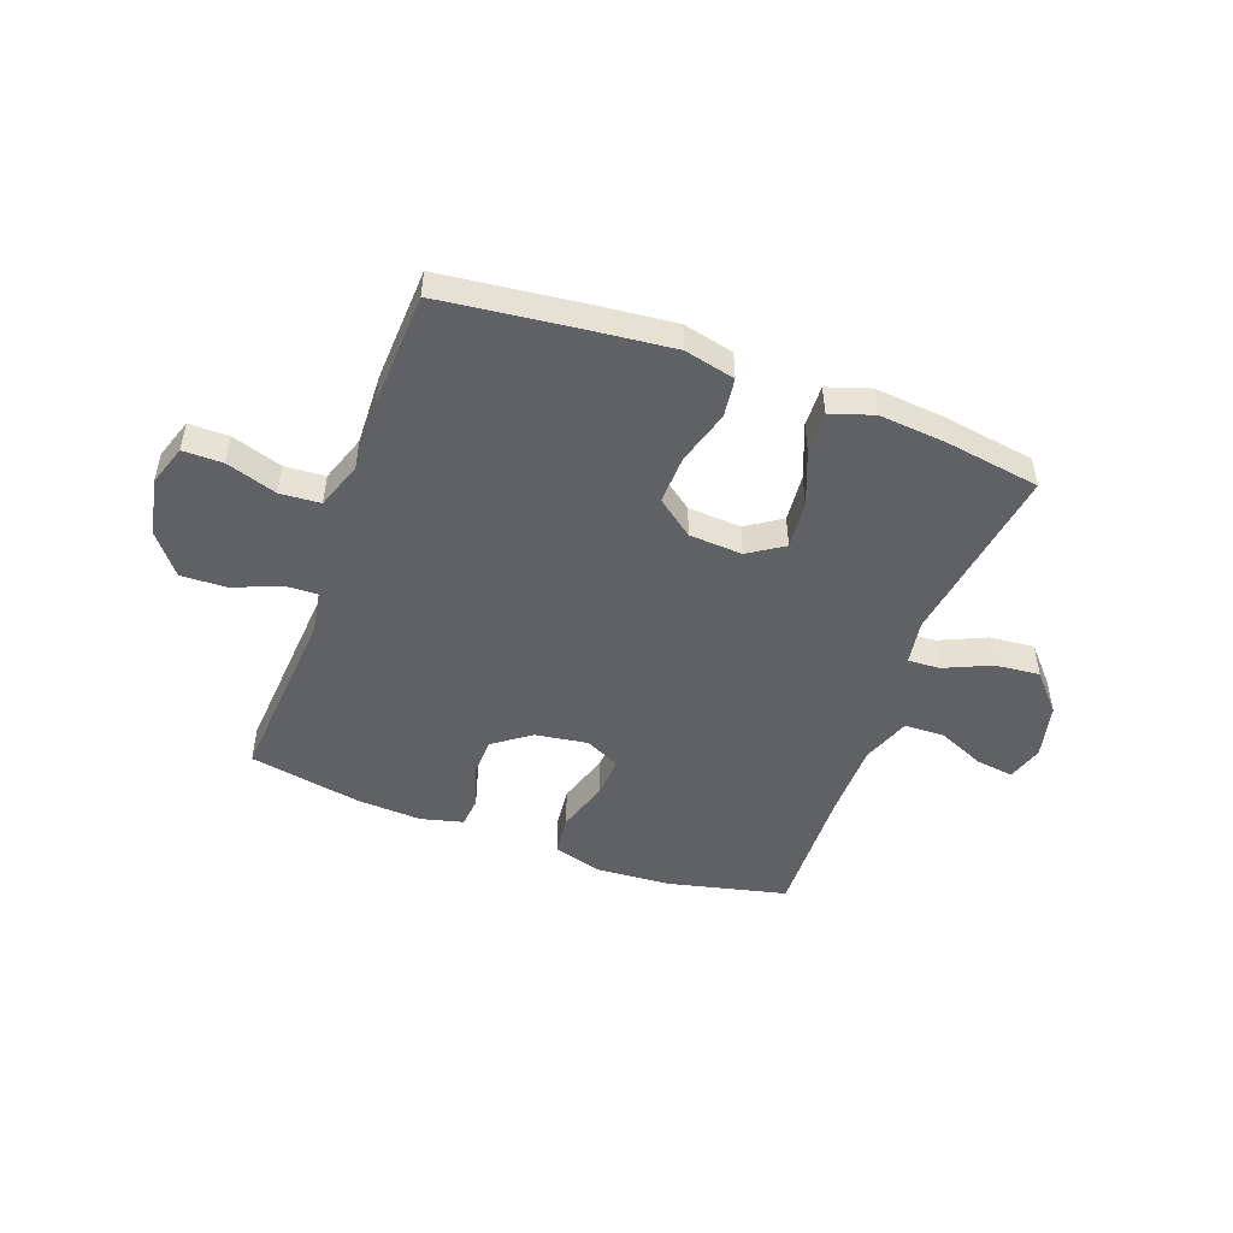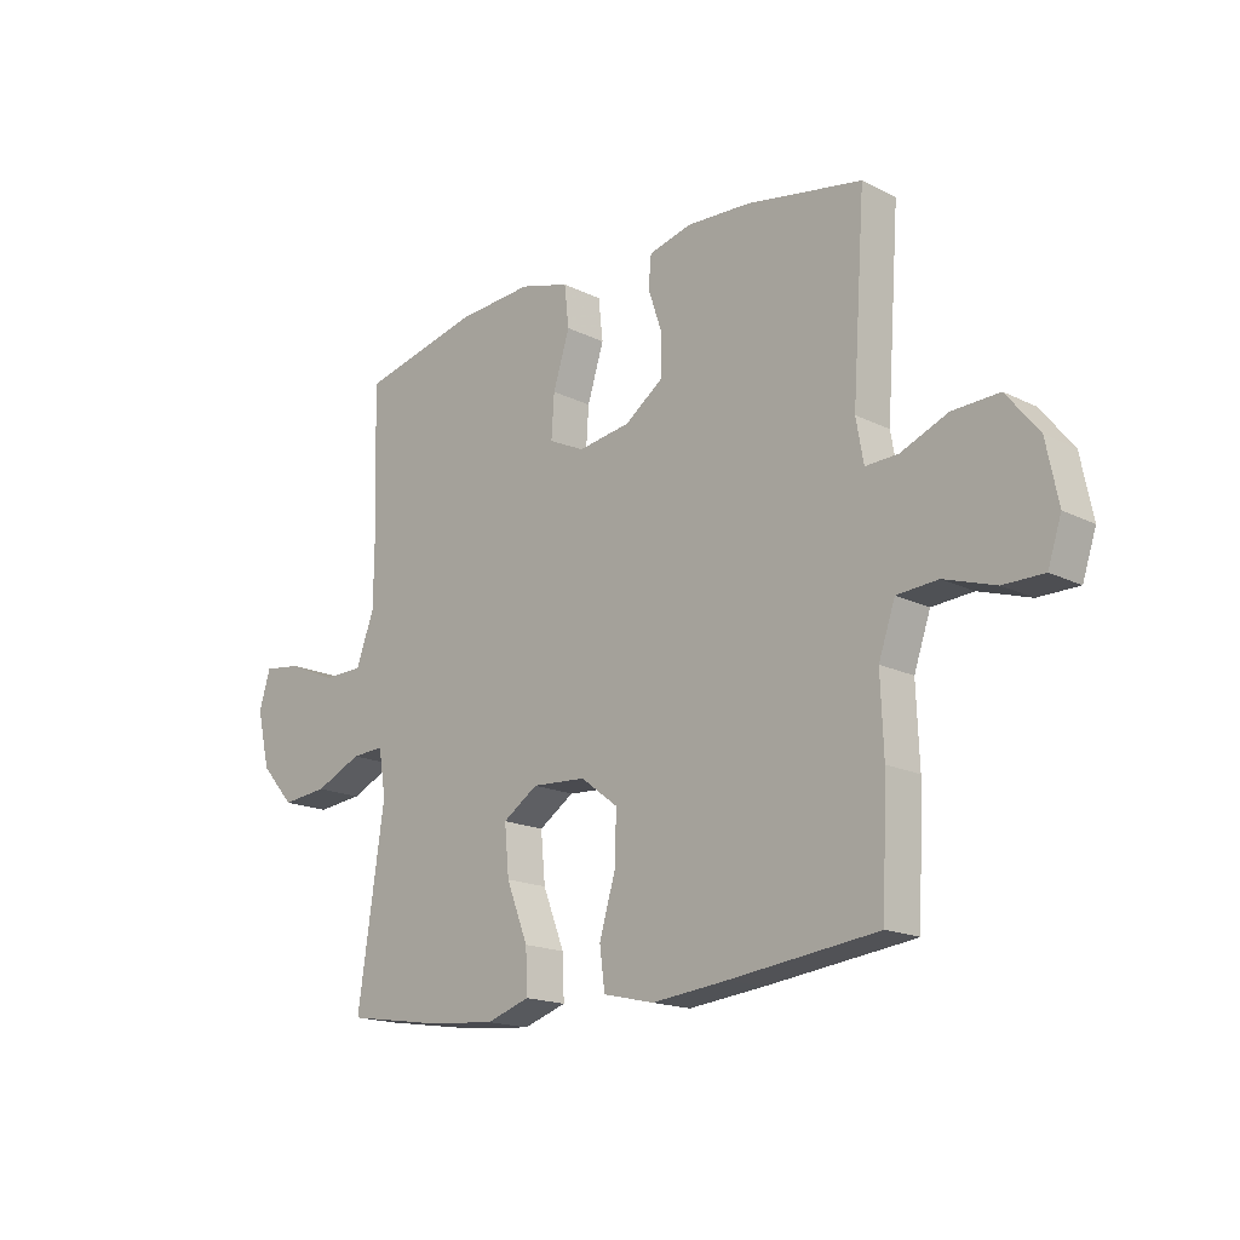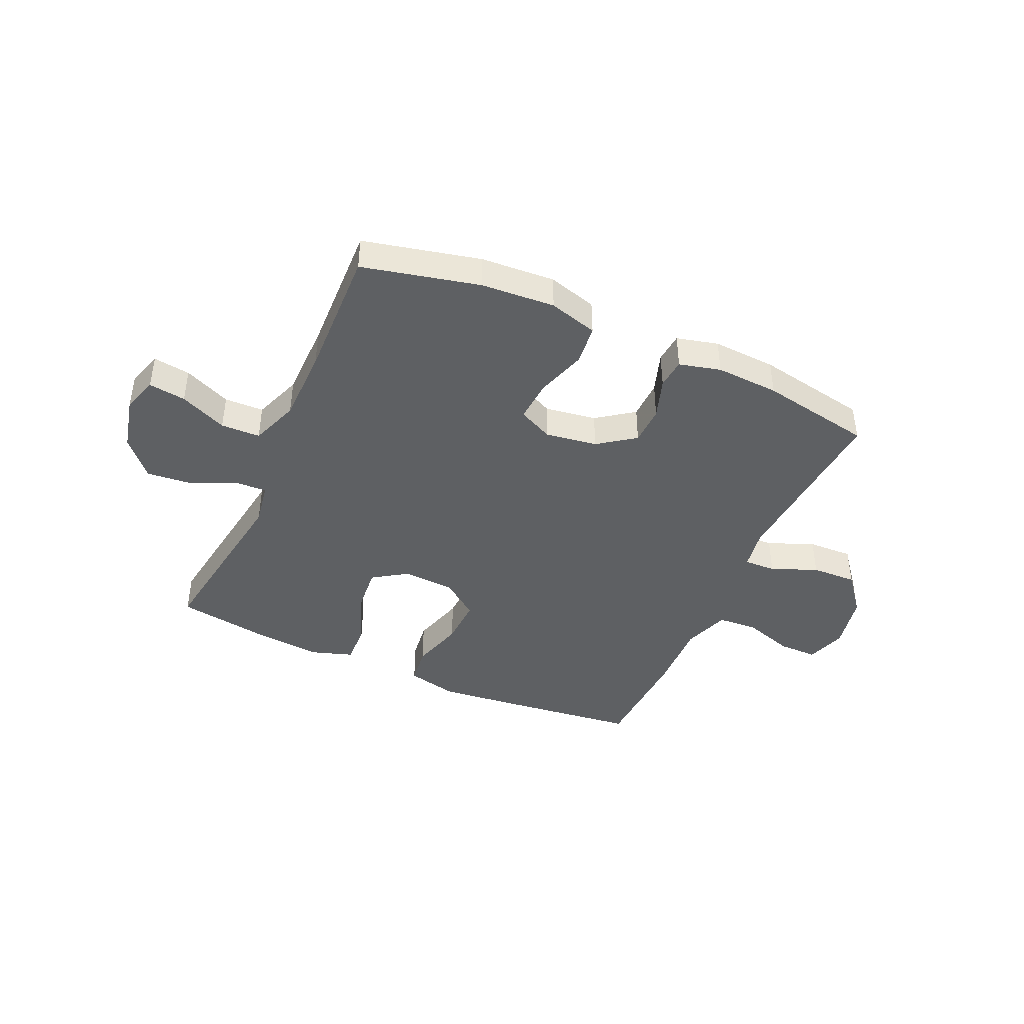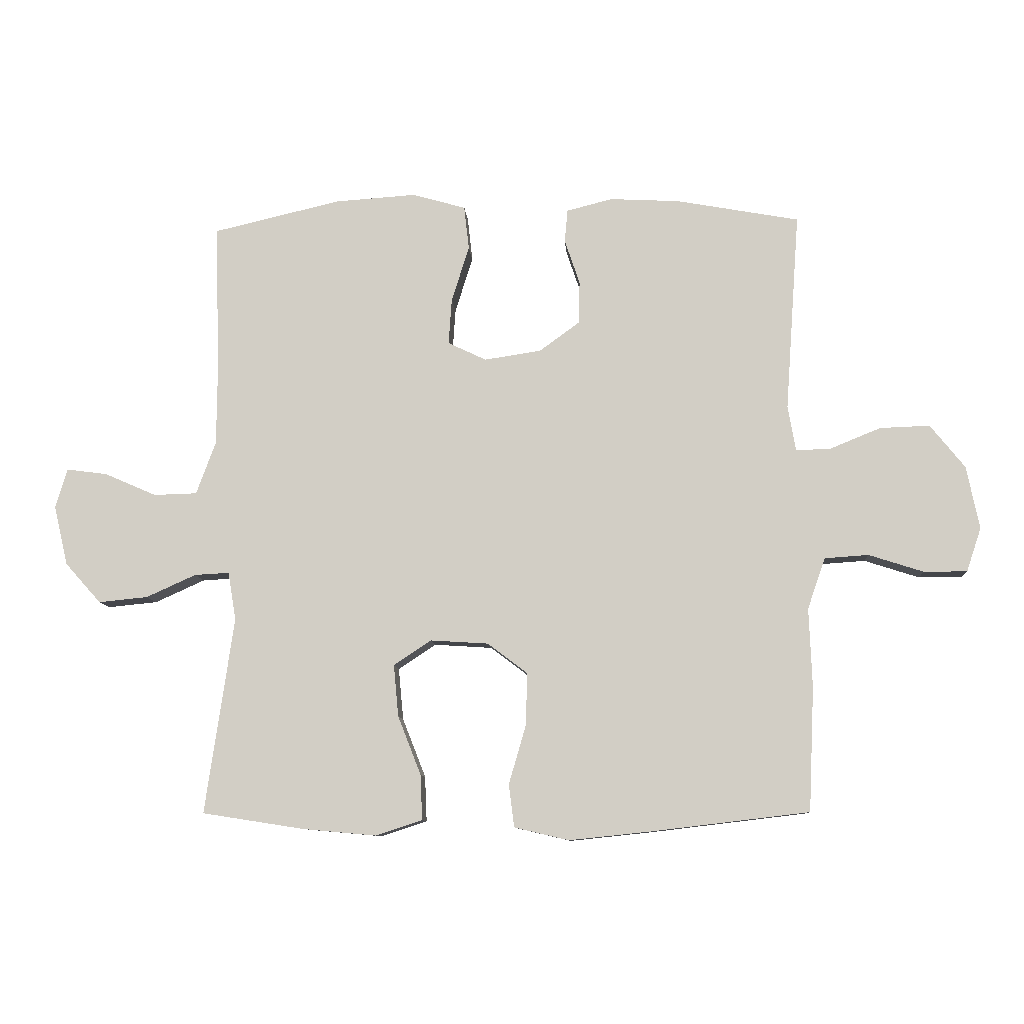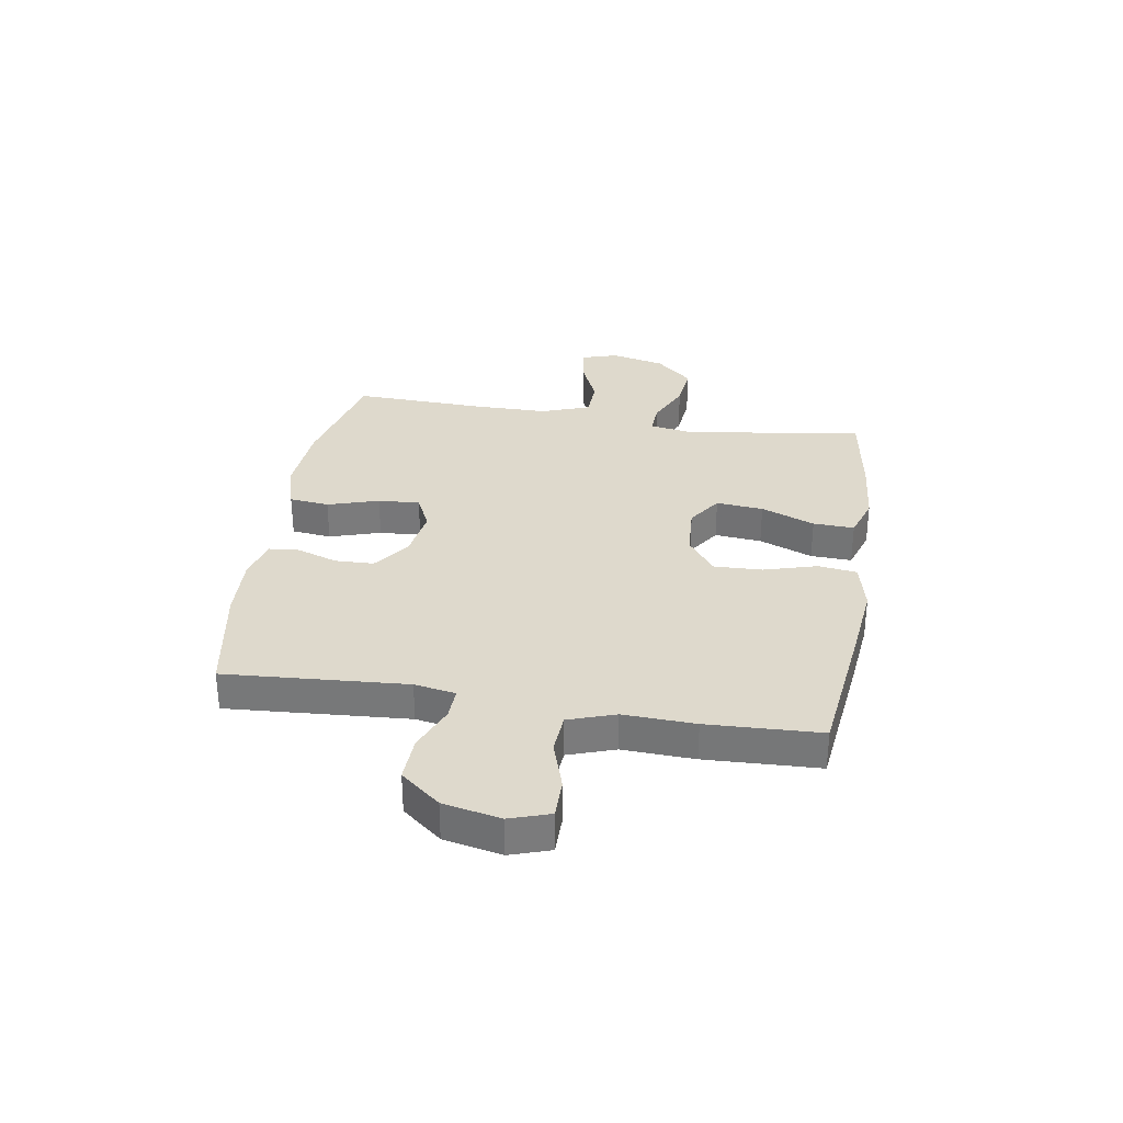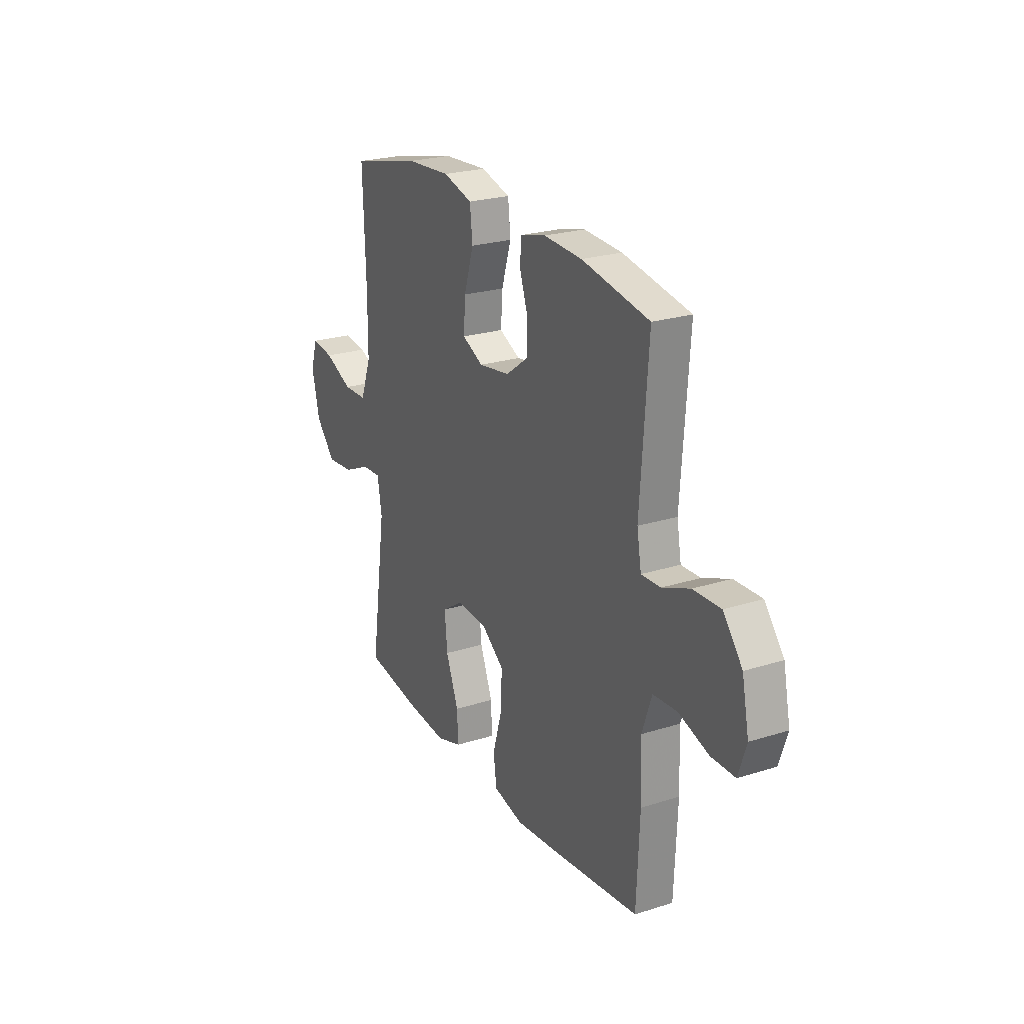
<metadata>
{"format":"obj","ext":"obj","renderer":"f3d","projection":"perspective","resolution":1024,"background":"white","views":[{"elev":-49.1,"azim":159.8,"up":"+Y"},{"elev":-17.1,"azim":45.2,"up":"+Z"},{"elev":-42.6,"azim":-24.2,"up":"+Y"},{"elev":-9.4,"azim":3.9,"up":"+Z"},{"elev":32.0,"azim":99.3,"up":"+Y"},{"elev":23.9,"azim":62.2,"up":"+Z"}]}
</metadata>
<code>
v -0.5 0.07 0.5
v -0.29 0.07 0.549
v -0.157 0.07 0.558
v -0.069 0.07 0.533
v -0.061 0.07 0.461
v -0.09 0.07 0.369
v -0.095 0.07 0.294
v -0.032 0.07 0.264
v 0.061 0.07 0.278
v 0.127 0.07 0.326
v 0.129 0.07 0.396
v 0.104 0.07 0.47
v 0.109 0.07 0.524
v 0.184 0.07 0.543
v 0.298 0.07 0.537
v 0.5 0.07 0.5
v 0.477 0.07 0.174
v 0.49 0.07 0.1
v 0.547 0.07 0.102
v 0.63 0.07 0.136
v 0.712 0.07 0.139
v 0.769 0.07 0.068
v 0.79 0.07 -0.035
v 0.766 0.07 -0.107
v 0.695 0.07 -0.107
v 0.605 0.07 -0.078
v 0.533 0.07 -0.083
v 0.504 0.07 -0.167
v 0.509 0.07 -0.296
v 0.5 0.07 -0.5
v 0.24 0.07 -0.531
v 0.107 0.07 -0.545
v 0.017 0.07 -0.524
v 0.008 0.07 -0.454
v 0.036 0.07 -0.358
v 0.039 0.07 -0.271
v -0.027 0.07 -0.221
v -0.122 0.07 -0.215
v -0.184 0.07 -0.256
v -0.176 0.07 -0.341
v -0.138 0.07 -0.438
v -0.135 0.07 -0.512
v -0.211 0.07 -0.537
v -0.333 0.07 -0.526
v -0.5 0.07 -0.5
v -0.453 0.07 -0.177
v -0.466 0.07 -0.098
v -0.523 0.07 -0.101
v -0.605 0.07 -0.138
v -0.686 0.07 -0.146
v -0.745 0.07 -0.08
v -0.768 0.07 0.018
v -0.748 0.07 0.083
v -0.681 0.07 0.074
v -0.596 0.07 0.037
v -0.525 0.07 0.039
v -0.493 0.07 0.126
v -0.492 0.07 0.262
v -0.5 0 0.5
v -0.29 0 0.549
v -0.157 0 0.558
v -0.069 0 0.533
v -0.061 0 0.461
v -0.09 0 0.369
v -0.095 0 0.294
v -0.032 0 0.264
v 0.061 0 0.278
v 0.127 0 0.326
v 0.129 0 0.396
v 0.104 0 0.47
v 0.109 0 0.524
v 0.184 0 0.543
v 0.298 0 0.537
v 0.5 0 0.5
v 0.477 0 0.174
v 0.49 0 0.1
v 0.547 0 0.102
v 0.63 0 0.136
v 0.712 0 0.139
v 0.769 0 0.068
v 0.79 0 -0.035
v 0.766 0 -0.107
v 0.695 0 -0.107
v 0.605 0 -0.078
v 0.533 0 -0.083
v 0.504 0 -0.167
v 0.509 0 -0.296
v 0.5 0 -0.5
v 0.24 0 -0.531
v 0.107 0 -0.545
v 0.017 0 -0.524
v 0.008 0 -0.454
v 0.036 0 -0.358
v 0.039 0 -0.271
v -0.027 0 -0.221
v -0.122 0 -0.215
v -0.184 0 -0.256
v -0.176 0 -0.341
v -0.138 0 -0.438
v -0.135 0 -0.512
v -0.211 0 -0.537
v -0.333 0 -0.526
v -0.5 0 -0.5
v -0.453 0 -0.177
v -0.466 0 -0.098
v -0.523 0 -0.101
v -0.605 0 -0.138
v -0.686 0 -0.146
v -0.745 0 -0.08
v -0.768 0 0.018
v -0.748 0 0.083
v -0.681 0 0.074
v -0.596 0 0.037
v -0.525 0 0.039
v -0.493 0 0.126
v -0.492 0 0.262
f 53 54 55
f 52 53 55
f 51 52 55
f 50 51 55
f 49 50 55
f 48 49 55
f 47 48 55 56
f 44 45 46
f 43 44 46
f 42 43 46
f 41 42 46
f 40 41 46
f 39 40 46 47
f 47 56 57
f 39 47 57
f 38 39 57
f 33 34 35
f 32 33 35
f 31 32 35
f 30 31 35
f 29 30 35
f 28 29 35
f 27 28 35 36
f 24 25 26
f 23 24 26
f 22 23 26
f 21 22 26
f 20 21 26
f 19 20 26
f 18 19 26 27
f 15 16 17
f 14 15 17
f 13 14 17
f 12 13 17
f 11 12 17
f 10 11 17 18
f 27 36 37
f 18 27 37
f 10 18 37
f 9 10 37
f 4 5 6
f 3 4 6
f 2 3 6
f 1 2 6
f 58 1 6
f 58 6 7
f 57 58 7 8
f 37 38 57
f 9 37 57
f 8 9 57
f 113 112 111
f 113 111 110
f 113 110 109
f 113 109 108
f 113 108 107
f 113 107 106
f 114 113 106 105
f 104 103 102
f 104 102 101
f 104 101 100
f 104 100 99
f 104 99 98
f 105 104 98 97
f 115 114 105
f 115 105 97
f 115 97 96
f 93 92 91
f 93 91 90
f 93 90 89
f 93 89 88
f 93 88 87
f 93 87 86
f 94 93 86 85
f 84 83 82
f 84 82 81
f 84 81 80
f 84 80 79
f 84 79 78
f 84 78 77
f 85 84 77 76
f 75 74 73
f 75 73 72
f 75 72 71
f 75 71 70
f 75 70 69
f 76 75 69 68
f 95 94 85
f 95 85 76
f 95 76 68
f 95 68 67
f 64 63 62
f 64 62 61
f 64 61 60
f 64 60 59
f 64 59 116
f 65 64 116
f 66 65 116 115
f 115 96 95
f 115 95 67
f 115 67 66
f 1 59 60 2
f 2 60 61 3
f 3 61 62 4
f 4 62 63 5
f 5 63 64 6
f 6 64 65 7
f 7 65 66 8
f 8 66 67 9
f 9 67 68 10
f 10 68 69 11
f 11 69 70 12
f 12 70 71 13
f 13 71 72 14
f 14 72 73 15
f 15 73 74 16
f 16 74 75 17
f 17 75 76 18
f 18 76 77 19
f 19 77 78 20
f 20 78 79 21
f 21 79 80 22
f 22 80 81 23
f 23 81 82 24
f 24 82 83 25
f 25 83 84 26
f 26 84 85 27
f 27 85 86 28
f 28 86 87 29
f 29 87 88 30
f 30 88 89 31
f 31 89 90 32
f 32 90 91 33
f 33 91 92 34
f 34 92 93 35
f 35 93 94 36
f 36 94 95 37
f 37 95 96 38
f 38 96 97 39
f 39 97 98 40
f 40 98 99 41
f 41 99 100 42
f 42 100 101 43
f 43 101 102 44
f 44 102 103 45
f 45 103 104 46
f 46 104 105 47
f 47 105 106 48
f 48 106 107 49
f 49 107 108 50
f 50 108 109 51
f 51 109 110 52
f 52 110 111 53
f 53 111 112 54
f 54 112 113 55
f 55 113 114 56
f 56 114 115 57
f 57 115 116 58
f 58 116 59 1

</code>
